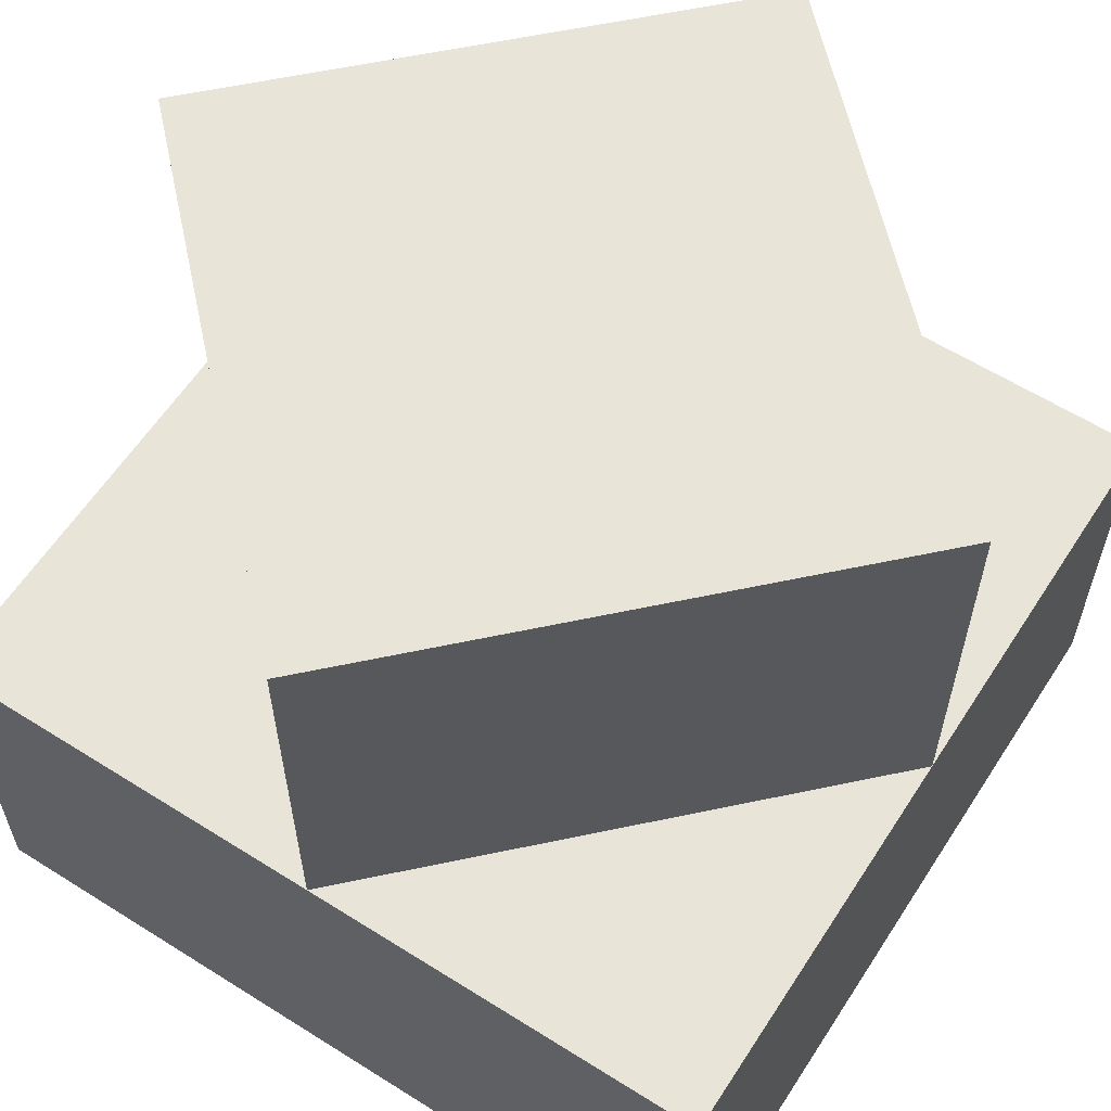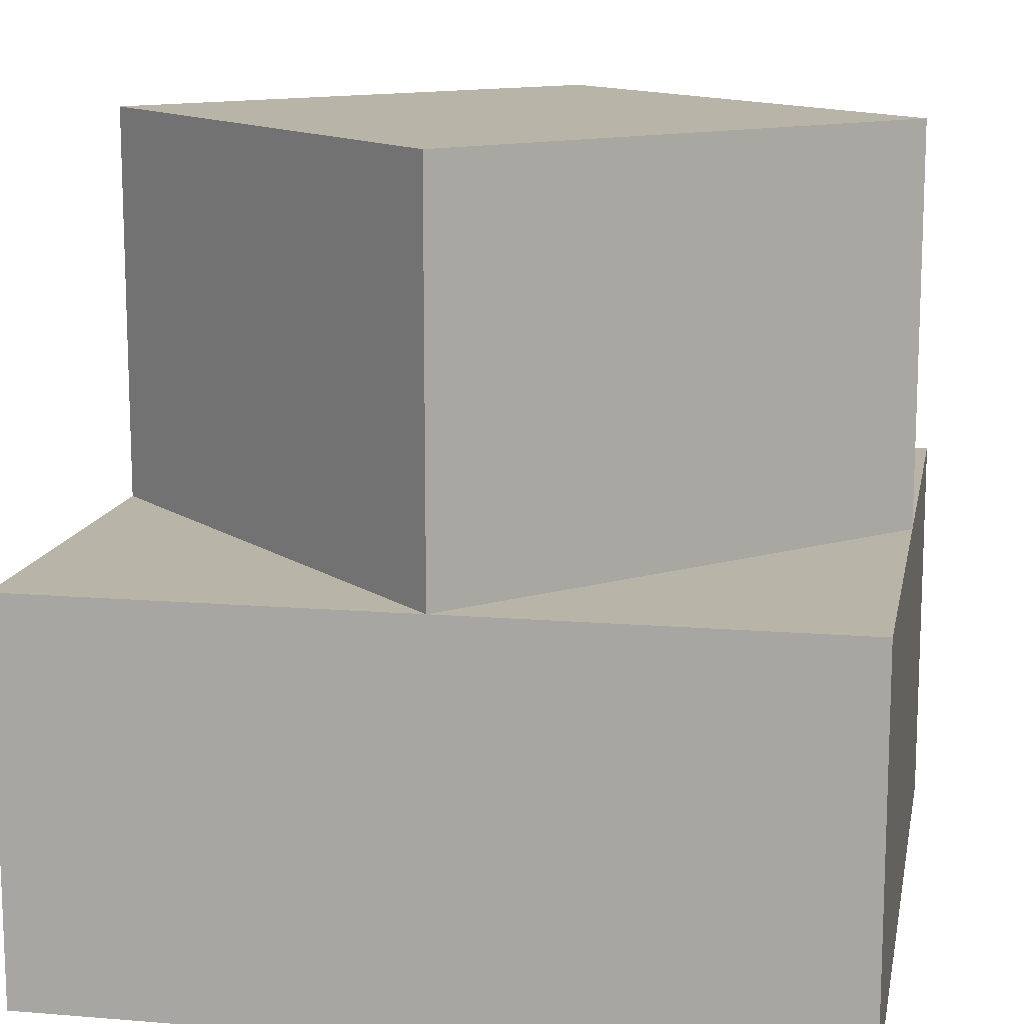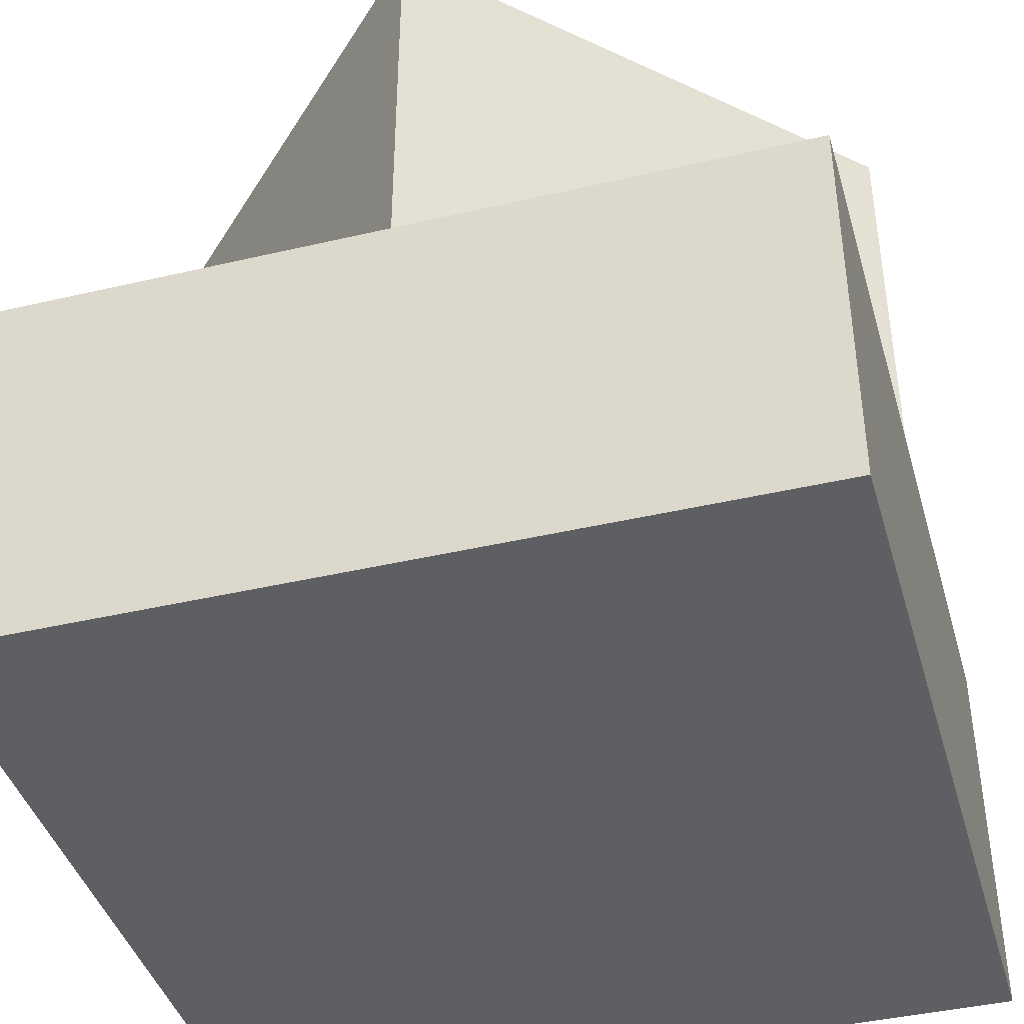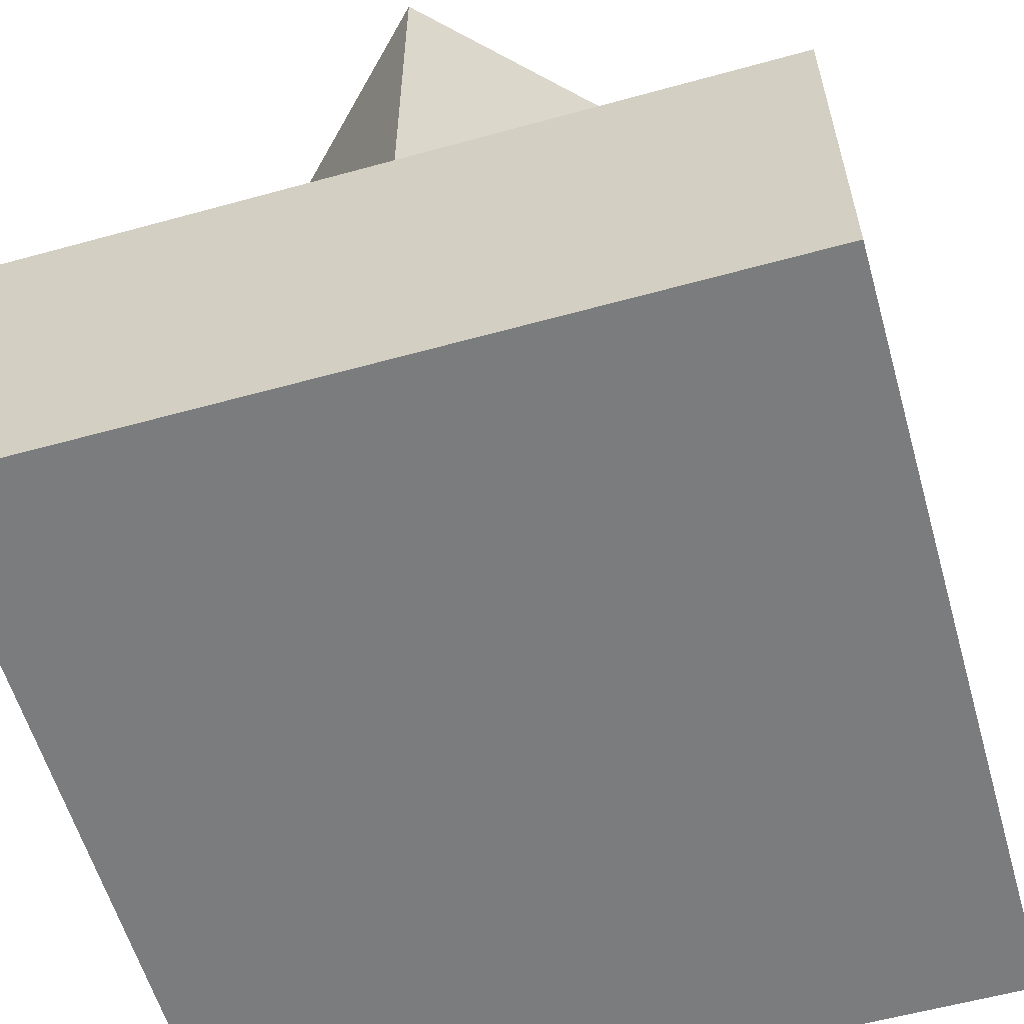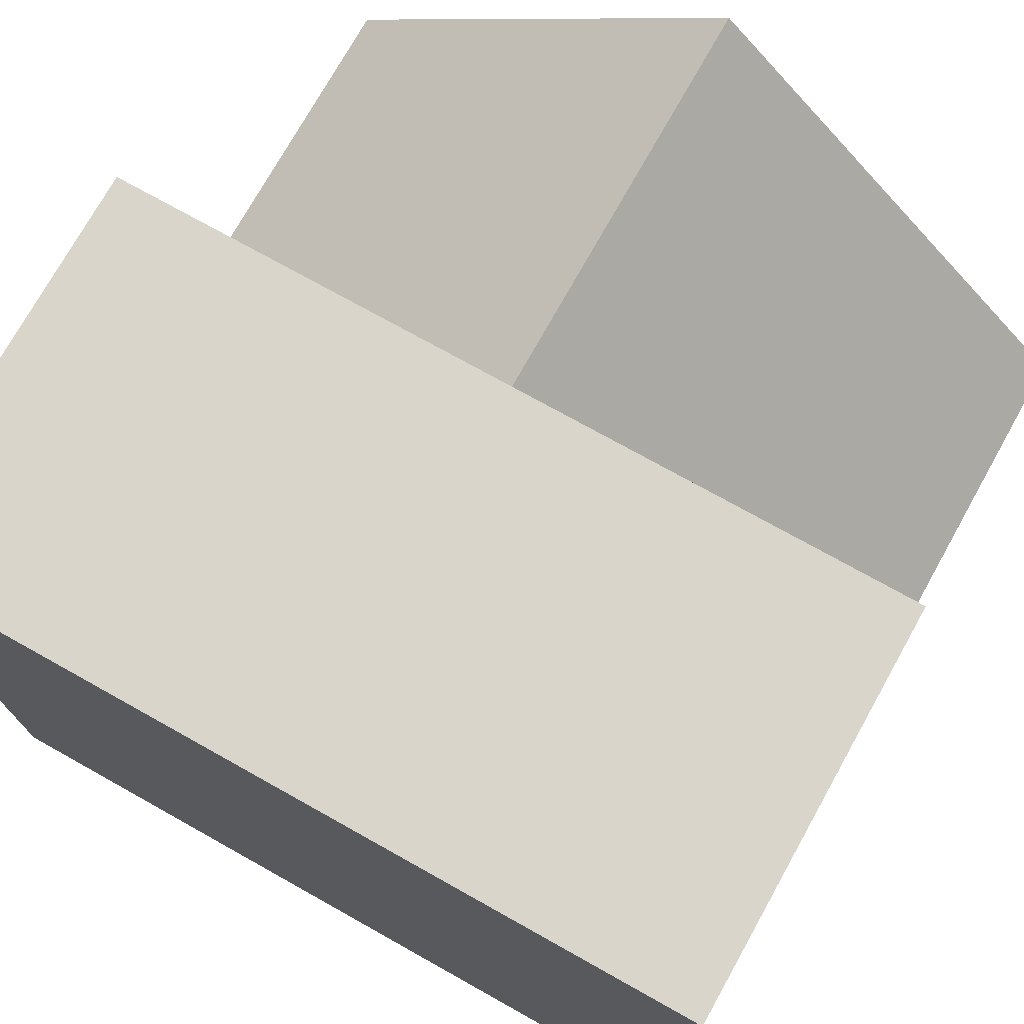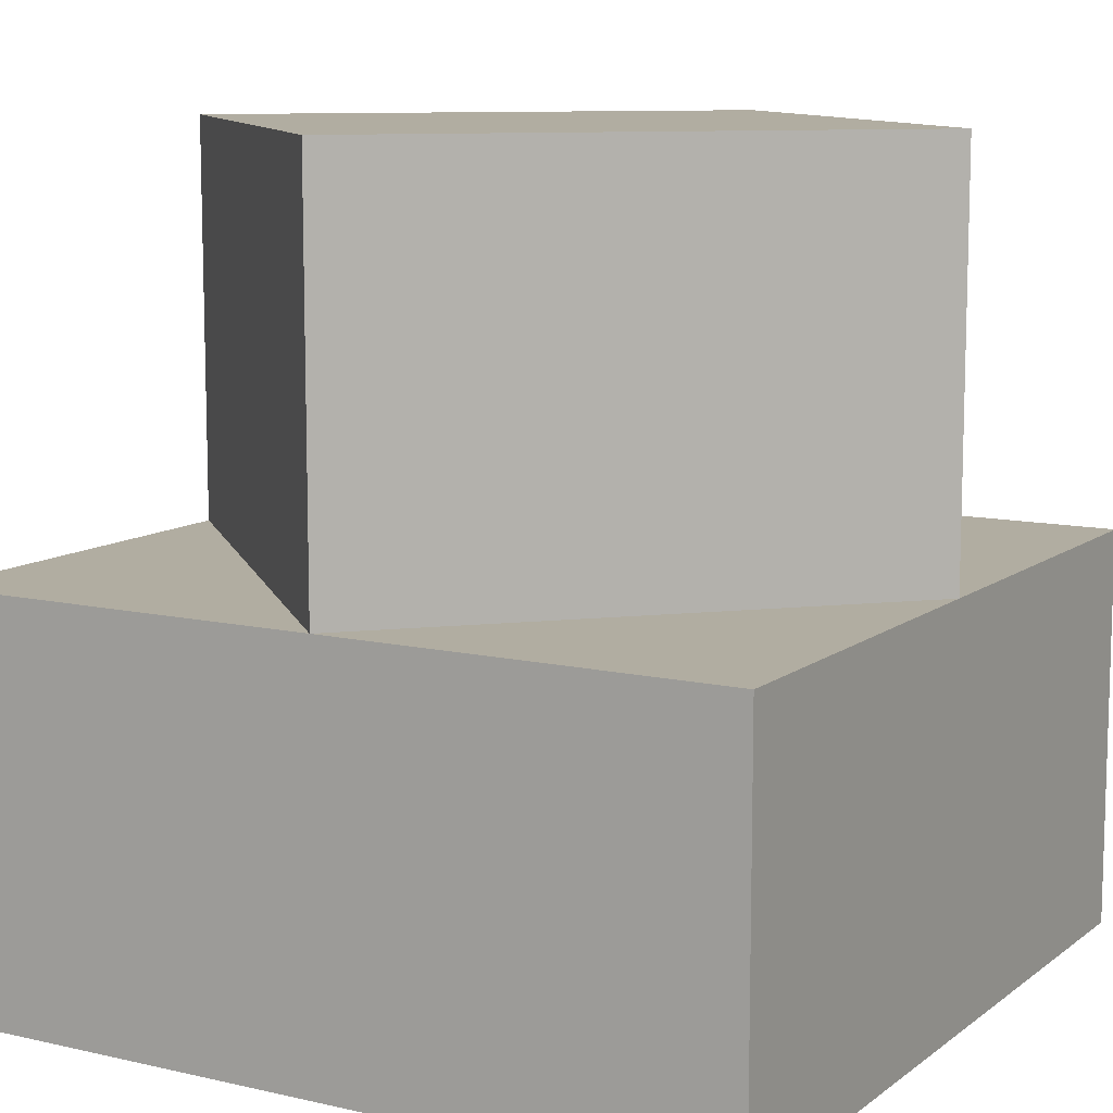
<metadata>
{"format":"obj","ext":"obj","renderer":"f3d","projection":"perspective","resolution":1024,"background":"white","views":[{"elev":60.2,"azim":122.8,"up":"+Y"},{"elev":13.0,"azim":-169.3,"up":"+Y"},{"elev":-41.6,"azim":105.8,"up":"+Y"},{"elev":-58.6,"azim":-74.1,"up":"+Y"},{"elev":74.3,"azim":29.2,"up":"+Z"},{"elev":10.4,"azim":-60.0,"up":"+Y"}]}
</metadata>
<code>
o object_1
v 0 0.25 0.25
v 0 0.5 0.25
v 0.25 0.25 0
v 0.25 0.5 0
v 0.125 0.25 0.125
v 0.125 0.5 0.125
v 0.25 0.25 0
v 0.25 0.5 0
v 0 0.25 -0.25
v 0 0.5 -0.25
v 0.125 0.25 -0.125
v 0.125 0.5 -0.125
v 0 0.25 -0.25
v 0 0.5 -0.25
v -0.25 0.25 0
v -0.25 0.5 0
v -0.125 0.25 -0.125
v -0.125 0.5 -0.125
v -0.25 0.25 0
v -0.25 0.5 0
v 0 0.25 0.25
v 0 0.5 0.25
v -0.125 0.25 0.125
v -0.125 0.5 0.125
v 0 0.5 0.25
v -0.25 0.5 0
v 0.25 0.5 0
v 0 0.5 -0.25
v 0.125 0.5 0.125
v 0.125 0.5 -0.125
v -0.125 0.5 -0.125
v -0.125 0.5 0.125
v -0.25 0 0.25
v -0.25 0.25 0.25
v 0.25 0 0.25
v 0.25 0.25 0.25
v 0 0 0.25
v 0 0.25 0.25
v -0.125 0.25 0.25
v 0.125 0.25 0.25
v 0.25 0 0.25
v 0.25 0.25 0.25
v 0.25 0 -0.25
v 0.25 0.25 -0.25
v 0.25 0 0
v 0.25 0.25 0
v 0.25 0.25 0.125
v 0.25 0.25 -0.125
v 0.25 0 -0.25
v 0.25 0.25 -0.25
v -0.25 0 -0.25
v -0.25 0.25 -0.25
v 0 0 -0.25
v 0 0.25 -0.25
v 0.125 0.25 -0.25
v -0.125 0.25 -0.25
v -0.25 0 -0.25
v -0.25 0.25 -0.25
v -0.25 0 0.25
v -0.25 0.25 0.25
v -0.25 0 0
v -0.25 0.25 0
v -0.25 0.25 -0.125
v -0.25 0.25 0.125
v -0.25 0 0.25
v -0.25 0 -0.25
v 0.25 0 0.25
v 0.25 0 -0.25
v 0 0 0.25
v 0.25 0 0
v 0 0 -0.25
v -0.25 0 0
v 0 0.25 -0.25
v 0.25 0.25 0
v 0.25 0.25 -0.25
v 0.125 0.25 -0.125
v 0.125 0.25 -0.25
v 0.25 0.25 -0.125
v -0.25 0.25 0
v -0.25 0.25 -0.25
v 0 0.25 -0.25
v -0.125 0.25 -0.125
v -0.25 0.25 -0.125
v -0.125 0.25 -0.25
v -0.25 0.25 0.25
v -0.25 0.25 0
v 0 0.25 0.25
v -0.125 0.25 0.125
v -0.125 0.25 0.25
v -0.25 0.25 0.125
v 0 0.25 0.25
v 0.25 0.25 0.25
v 0.25 0.25 0
v 0.125 0.25 0.125
v 0.25 0.25 0.125
v 0.125 0.25 0.25
f 2 1 5 3 4 6
f 8 7 11 9 10 12
f 14 13 17 15 16 18
f 20 19 23 21 22 24
f 31 26 32 25 29 27 30 28
f 33 37 35 36 40 38 39 34
f 41 45 43 44 48 46 47 42
f 49 53 51 52 56 54 55 50
f 57 61 59 60 64 62 63 58
f 69 65 72 66 71 68 70 67
f 77 73 76 74 78 75
f 83 79 82 81 84 80
f 90 85 89 87 88 86
f 94 91 96 92 95 93

</code>
